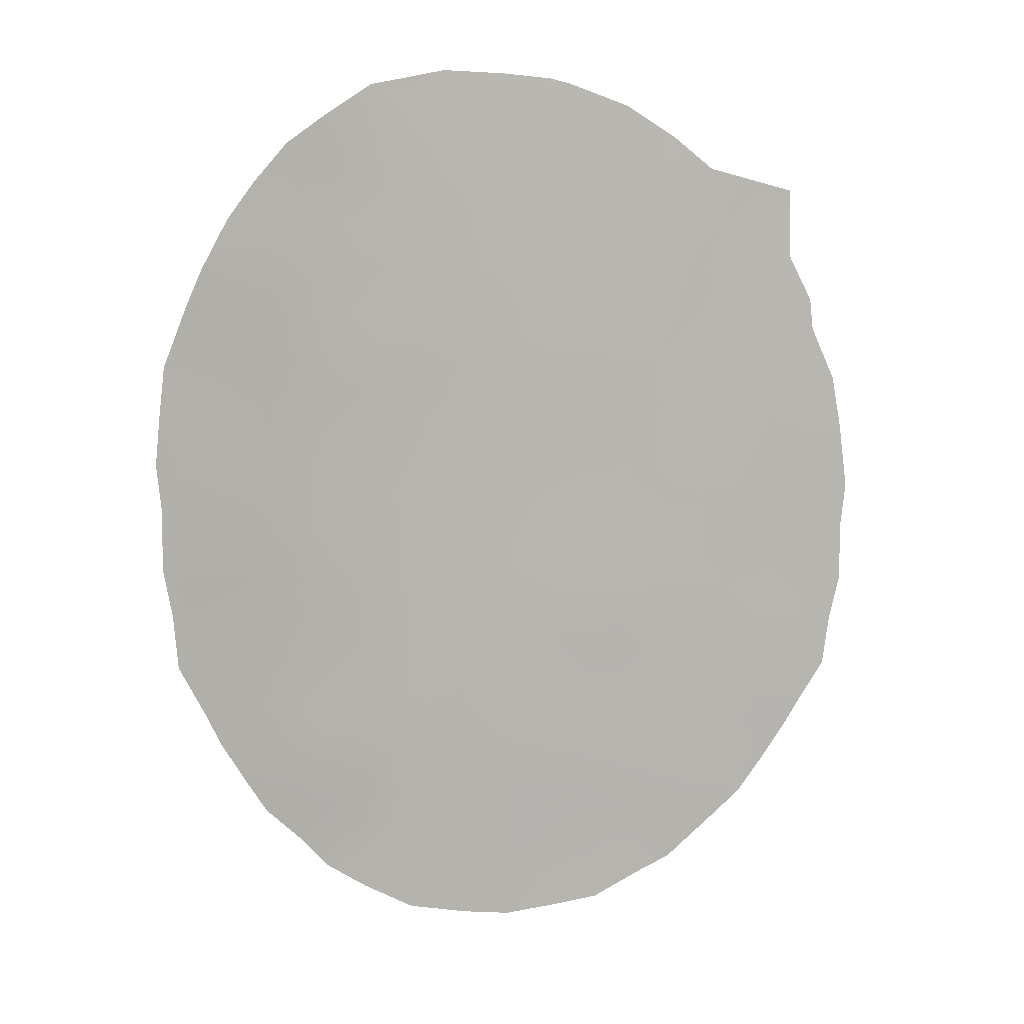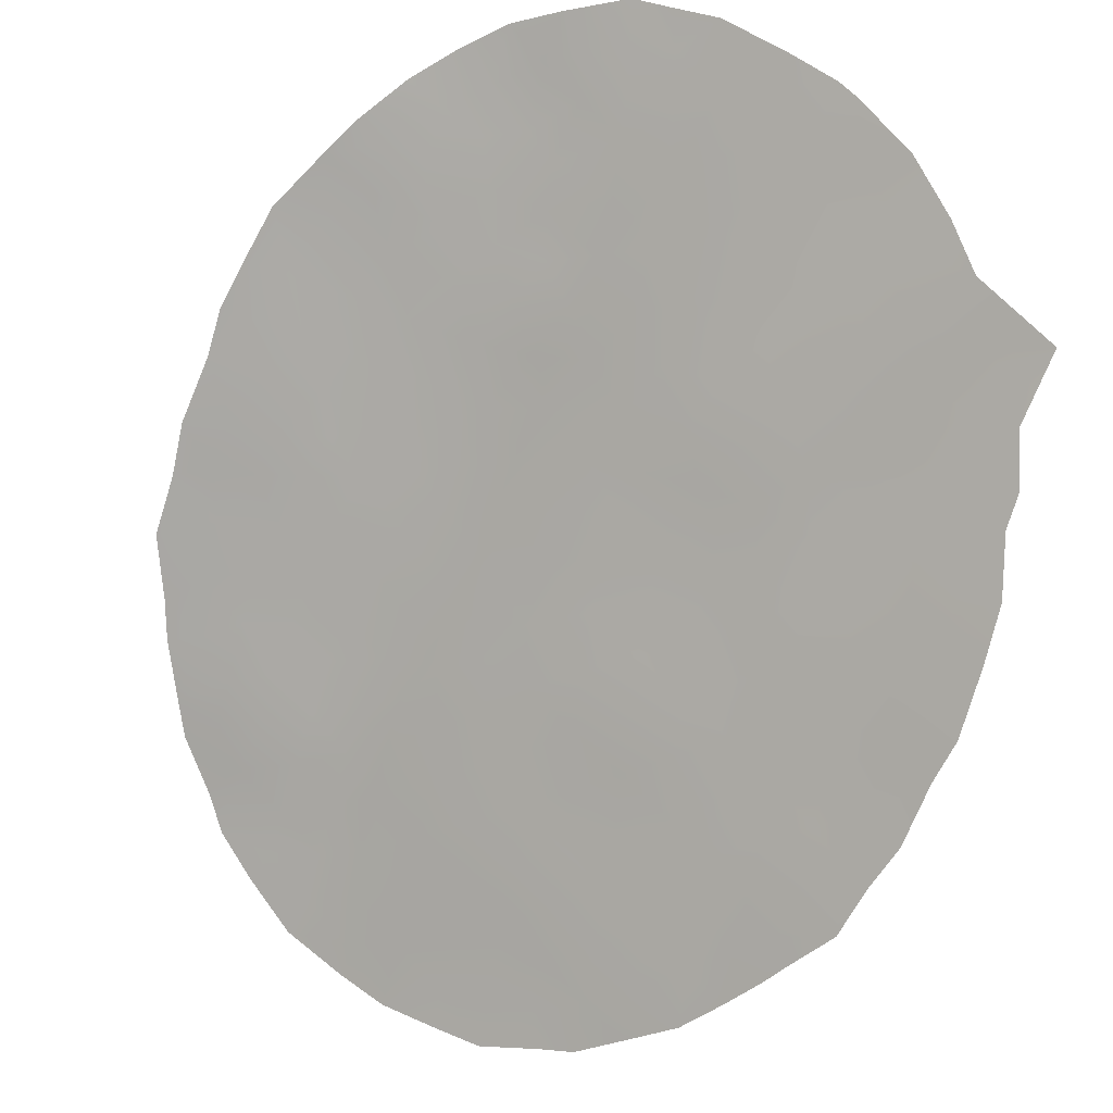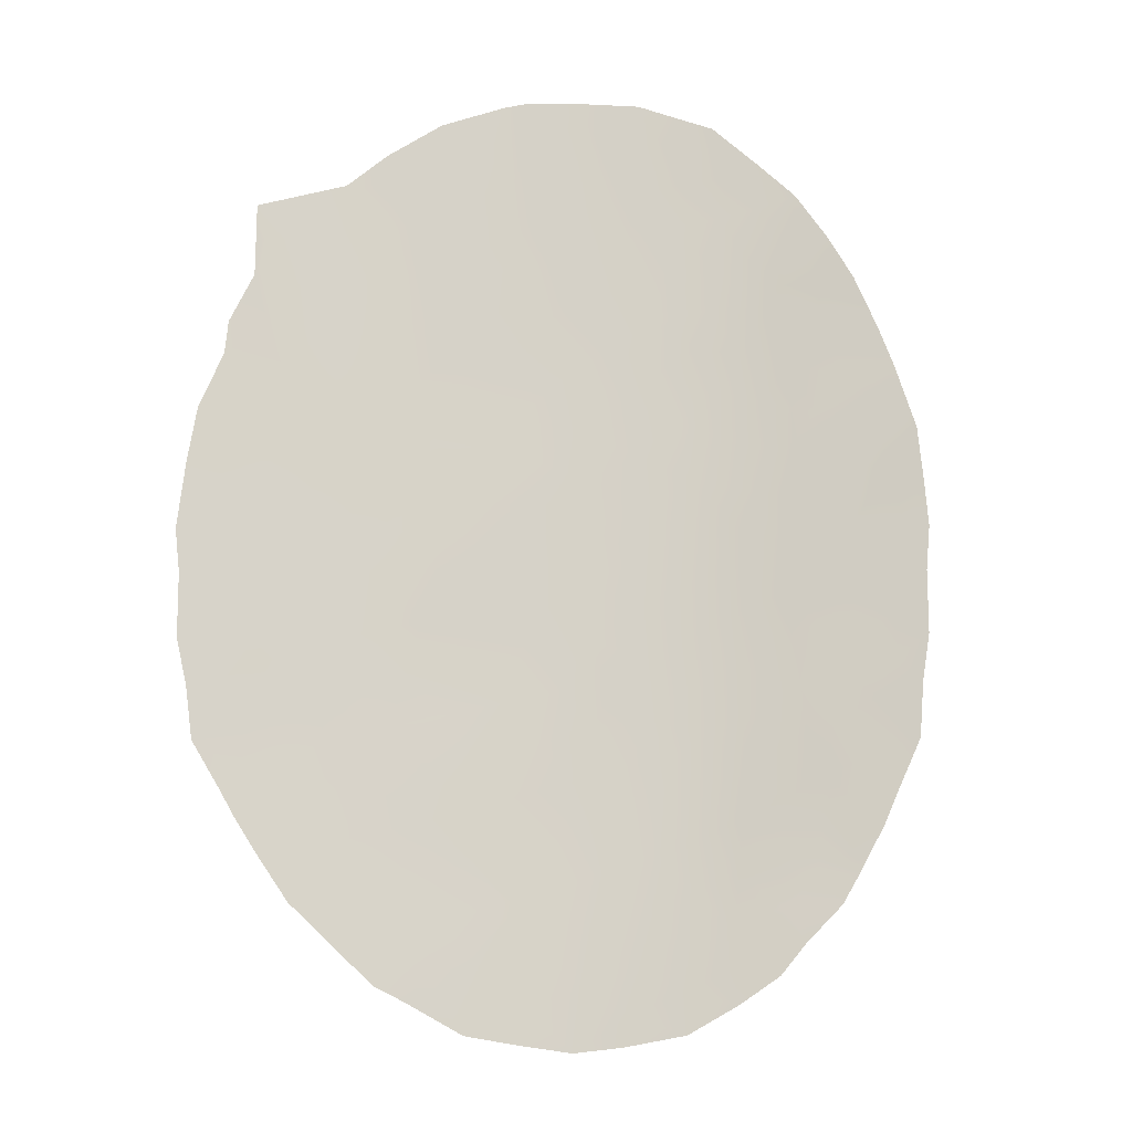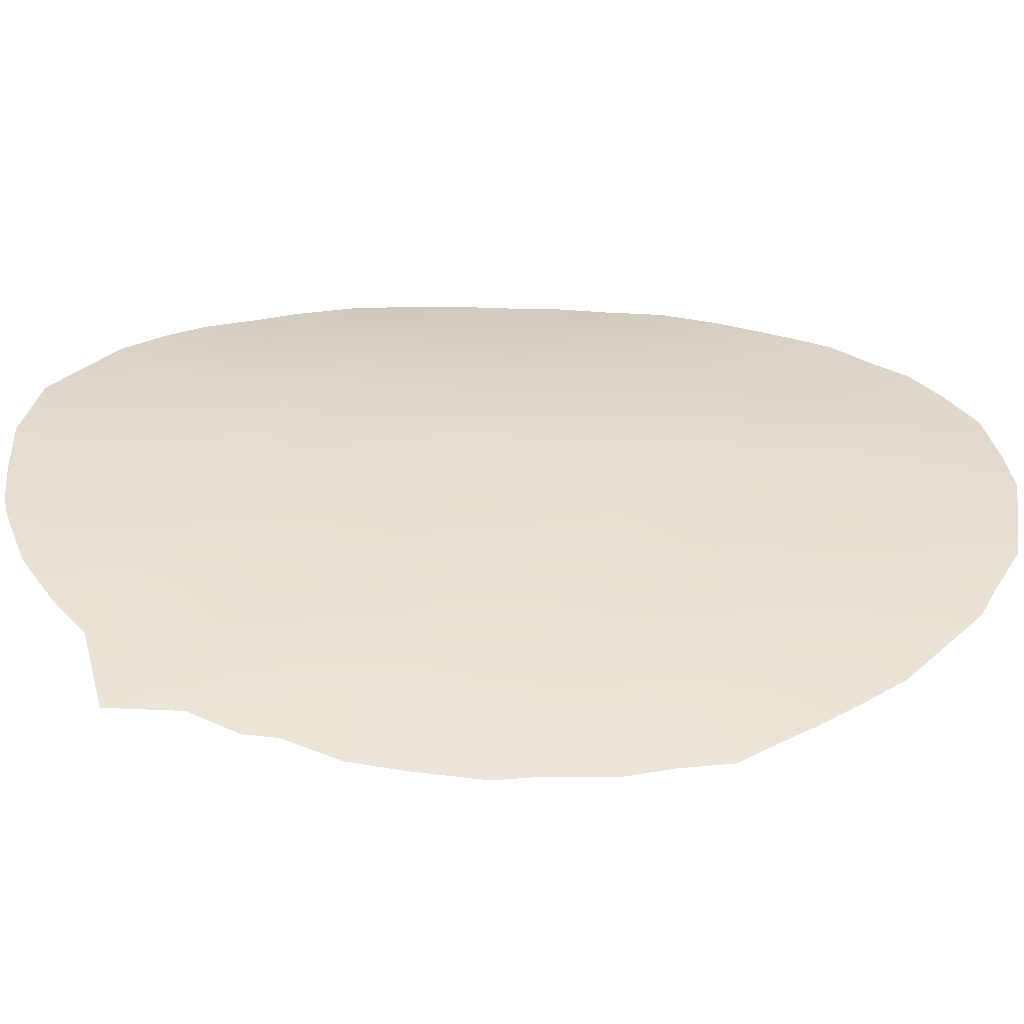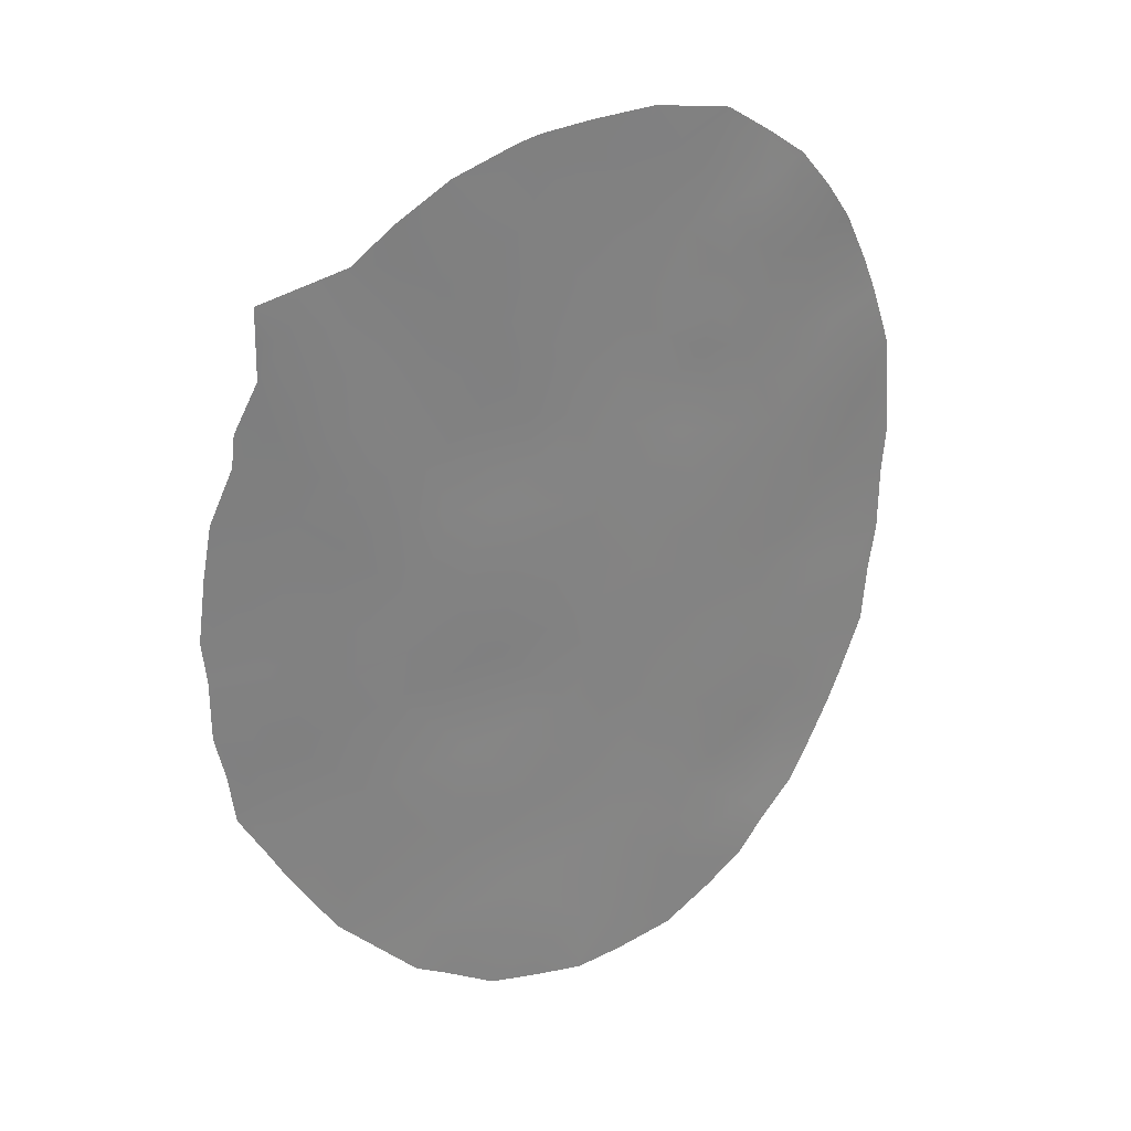
<metadata>
{"format":"obj","ext":"obj","renderer":"f3d","projection":"perspective","resolution":1024,"background":"white","views":[{"elev":10.6,"azim":-34.3,"up":"+Z"},{"elev":-72.7,"azim":-21.6,"up":"+Y"},{"elev":-13.9,"azim":144.5,"up":"+Z"},{"elev":12.0,"azim":90.1,"up":"+Y"},{"elev":28.4,"azim":128.2,"up":"+Z"}]}
</metadata>
<code>
v 7.719 49.53 14.53
v 13.01 47.8 17.32
v 17.13 45.76 17.89
v 15.86 46.38 16.09
v 15.65 46.71 22.34
v 11.49 48.52 20.6
v 10.61 48.84 19.95
v 15.48 46.45 10.74
v 12.85 48.01 21.93
v 9.099 49.1 11.45
v 15.9 46.48 20.31
v 9.158 49.13 13.43
v 7.173 49.65 12.52
v 10.87 48.68 16.45
v 11.51 48.45 18.63
v 17.6 45.38 15.66
v 18.08 45.03 13.67
v 9.184 49.17 15.37
v 15.92 46.18 8.726
v 11.09 48.37 6.769
v 9.495 48.94 7.603
v 12.83 47.78 13.27
v 10.82 48.59 12.47
v 11.7 48.21 11.83
v 14.14 47.08 9.277
v 13.63 47.36 11.28
v 14.57 46.88 7.204
v 10.71 48.58 10.55
v 12.33 47.91 9.898
v 12.72 47.73 7.87
v 14.35 47.14 15.8
v 6.529 49.83 16.11
v 14.11 47.51 23.26
v 8.568 49.38 16.3
v 17.17 45.5 10.23
v 10.91 48.48 8.595
v 14.92 46.73 12.75
v 13.49 47.65 19.57
v 9.217 49 9.386
v 18.37 44.78 11.61
v 14.94 46.87 17.81
v 10.99 48.77 22.58
v 18.81 44.66 16.93
v 16.32 46.08 14.22
v 16.77 45.77 12.25
v 19.1 44.41 15.04
v 10.97 48.59 14.4
v 12.76 47.86 15.4
v 9.55 49.14 18.18
v 9.814 49.15 21.04
v 14.53 47.02 14.72
v 18.6 45 21.53
v 18.57 44.94 20.15
v 17.13 45.86 22
v 6.817 49.71 10.7
v 7.112 49.62 10.03
v 19.6 44.1 15.17
v 11.02 48.38 5.993
v 9.28 49 7.105
v 6.266 49.81 11.78
v 7.019 49.8 20.03
v 19.51 44.14 14.34
v 18.95 44.67 19.21
v 18.99 44.61 18.58
v 6.698 49.88 19.3
v 16.27 45.98 6.809
v 15.74 46.25 6.511
v 14.82 46.72 5.941
v 8.184 49.63 21.8
v 19.49 44.21 16.48
v 7.679 49.48 9.056
v 8.032 49.38 8.468
v 19.5 44.12 13.12
v 12.03 48.44 24.04
v 13.03 47.58 5.648
v 14.11 47.54 23.88
v 6.038 49.92 15.16
v 5.952 49.94 16.07
v 6.193 49.94 18.08
v 19.31 44.21 12.22
v 19.19 44.26 11.22
v 19.35 44.34 17.52
v 8.777 49.16 7.717
v 10.58 48.97 23.75
v 6.014 49.89 13.88
v 18.5 44.67 9.837
v 17.62 45.2 8.281
v 9.598 49.24 23.11
v 14.48 47.35 23.77
v 18.05 45.19 18.3
v 18.31 45.07 19.16
v 17.44 45.61 19.05
v 18.59 44.97 20.84
v 18.15 45.25 20.88
v 17.87 45.43 21.76
v 17.4 45.68 20.98
v 16.82 45.97 19.98
v 16.55 46.15 21.09
v 7.625 49.49 10.33
v 10.55 48.79 18.34
v 10.17 48.92 17.35
v 11.23 48.55 17.6
v 9.537 49.18 19.92
v 9.11 49.33 20.65
v 10.14 48.88 15.68
v 9.667 49.04 16.39
v 16.6 46.07 18.88
v 12.15 47.94 5.761
v 12.04 47.99 6.328
v 6.184 49.85 12.89
v 11.75 48.22 12.9
v 12.44 47.92 12.38
v 13.47 47.77 22.67
v 8.337 49.55 20.8
v 7.606 49.74 21.04
v 7.691 49.65 19.93
v 10.85 48.72 19.16
v 11.59 48.45 19.62
v 7.671 49.66 19.02
v 8.445 49.44 18.11
v 8.976 49.31 19
v 9.994 49.03 19.08
v 10.05 48.86 13.91
v 9.981 48.86 12.97
v 10.9 48.58 13.45
v 10.09 48.88 14.83
v 9.234 49.13 14.35
v 8.516 49.33 14.73
v 8.389 49.34 13.93
v 9.165 49.05 10.41
v 8.282 49.32 10.91
v 12.71 47.77 11.53
v 13.29 47.54 12.26
v 10.14 48.73 8.008
v 10.03 48.75 8.963
v 9.15 49.04 8.383
v 10.8 48.54 9.585
v 9.978 48.79 9.971
v 18.03 45.17 17.36
v 9.092 49.13 12.45
v 8.23 49.38 12.94
v 8.159 49.38 11.95
v 12.82 47.86 16.34
v 11.99 48.22 16.92
v 11.87 48.25 15.9
v 10.96 48.61 15.37
v 11.87 48.22 14.9
v 10.73 48.6 11.5
v 11.34 48.34 11.01
v 11.48 48.26 10.2
v 12.11 48.02 10.84
v 16.12 46.11 11.49
v 15.86 46.25 12.5
v 15.2 46.59 11.75
v 12.99 47.63 10.57
v 16.98 45.63 11.23
v 17.76 45.15 10.95
v 17.6 45.26 11.95
v 16.09 46.08 7.746
v 16.9 45.62 7.493
v 16.75 45.7 8.487
v 16.35 45.96 10.48
v 15.74 46.62 21.34
v 16.3 46.33 21.92
v 7.502 49.58 13.55
v 11.64 48.19 9.238
v 15.44 46.42 7.024
v 14.81 46.76 9.998
v 14.55 46.91 11.01
v 13.9 47.22 10.29
v 9.64 49.22 22.19
v 8.864 49.46 22.57
v 8.985 49.4 21.55
v 11.04 48.41 7.633
v 11.95 48.04 7.244
v 11.8 48.11 8.234
v 12.53 47.82 8.897
v 9.939 48.86 11.99
v 13.84 47.21 6.481
v 14 47.12 5.793
v 18.99 44.51 15.92
v 8.406 49.26 9.815
v 8.509 49.23 8.988
v 17.36 45.57 16.7
v 16.45 46.09 16.93
v 16.72 45.89 15.92
v 13.48 47.55 15.83
v 13.71 47.46 16.64
v 18.68 44.67 14.38
v 13.64 47.3 7.529
v 12.89 47.65 6.823
v 14.36 46.98 8.257
v 13.44 47.4 8.566
v 13.4 47.83 23.48
v 13.2 47.94 23.98
v 13.22 47.5 9.586
v 13.97 47.34 17.63
v 14.61 47.03 16.87
v 15.11 46.76 16.21
v 15.5 46.57 16.98
v 6.055 49.94 17.01
v 15.62 46.41 13.49
v 15.42 46.55 14.45
v 14.7 46.89 13.73
v 7.946 49.56 17.18
v 9.067 49.25 17.24
v 16.09 46.23 15.17
v 16.97 45.73 14.95
v 16.47 46.27 22.64
v 18.9 44.47 12.3
v 9.934 48.84 10.99
v 18.66 44.79 17.79
v 12.25 48.13 17.98
v 8.081 49.47 15.41
v 7.479 49.62 16.21
v 10.2 48.69 7.2
v 10.05 48.73 6.563
v 14.25 47.06 12.01
v 13.93 47.23 13.01
v 13.26 47.79 20.84
v 13.61 47.66 21.76
v 14.25 47.24 18.64
v 13.25 47.72 18.38
v 12.45 48.07 19.06
v 12.44 48.1 20.14
v 12.22 48.24 21.21
v 14.98 47.03 21.81
v 14.87 47.13 22.88
v 14.24 47.41 22.32
v 18.42 44.73 10.67
v 18.71 44.55 10.28
v 15.71 46.31 9.726
v 16.56 45.83 9.478
v 15.01 46.95 20.65
v 15.24 46.53 7.986
v 18.22 45.01 16.34
v 18.43 44.85 15.34
v 13.73 47.38 14.02
v 17.21 45.55 13.97
v 17.85 45.2 14.66
v 17.43 45.4 12.97
v 16.54 45.93 13.25
v 18.23 44.9 12.64
v 11.55 48.59 23.25
v 11.23 48.73 23.88
v 11.91 48.4 22.25
v 11.28 48.63 21.59
v 6.832 49.72 14.26
v 6.723 49.74 13.35
v 7.072 49.69 15.25
v 15.57 46.79 23.32
v 11.85 48.2 13.89
v 12.79 47.83 14.41
v 13.62 47.45 15.02
v 17.89 45.05 10.02
v 17.36 45.37 9.264
v 18.11 44.91 9.112
v 10.42 48.96 21.9
v 10.24 49.02 22.73
v 15.04 46.63 8.99
v 10.38 48.94 20.74
v 15.23 46.68 15.39
v 17.8 45.43 20.03
v 7.365 49.59 11.39
v 14.6 47.12 19.59
v 14.12 47.38 20.37
v 14.2 47.38 21.26
v 6.898 49.79 17.1
v 15.95 46.41 19.23
v 16 46.34 17.99
v 18.87 44.53 13.4
v 15.17 46.79 18.69
v 15.31 46.76 19.67
v 12.65 48.14 23.03
v 7.171 49.78 18.34
v 8.428 49.48 19.63
f 90 91 92
f 52 94 93
f 94 95 96
f 97 96 98
f 100 101 102
f 103 50 104
f 105 106 18
f 92 97 107
f 75 109 108
f 111 24 112
f 194 274 113
f 114 115 116
f 7 117 118
f 119 120 121
f 122 103 121
f 123 124 125
f 123 126 127
f 13 60 264
f 127 128 129
f 46 62 57
f 182 130 131
f 91 64 63
f 132 133 112
f 134 135 136
f 137 138 135
f 90 139 212
f 140 141 142
f 143 144 145
f 146 147 145
f 148 149 24
f 150 151 149
f 152 153 154
f 132 151 155
f 156 157 158
f 159 160 161
f 152 162 156
f 163 98 164
f 129 165 141
f 137 166 150
f 168 169 170
f 171 172 173
f 174 175 176
f 177 166 176
f 124 140 178
f 179 75 180
f 181 57 70
f 184 185 186
f 143 187 188
f 46 189 62
f 190 191 179
f 192 193 190
f 194 76 195
f 177 193 196
f 175 109 191
f 197 188 198
f 199 200 198
f 32 78 77
f 202 203 204
f 205 206 120
f 207 208 186
f 164 54 209
f 138 211 130
f 91 90 64
f 144 213 102
f 106 101 206
f 250 214 215
f 134 216 174
f 216 59 217
f 218 219 133
f 213 223 224
f 222 223 197
f 225 118 224
f 225 220 226
f 21 136 83
f 43 70 82
f 154 218 169
f 227 228 229
f 232 233 162
f 221 229 113
f 235 167 159
f 236 237 181
f 236 139 184
f 219 204 238
f 208 239 240
f 241 239 242
f 243 241 158
f 243 210 271
f 244 74 245
f 226 246 247
f 244 246 274
f 242 202 153
f 165 248 249
f 215 205 268
f 1 250 248
f 146 105 126
f 252 125 111
f 148 178 211
f 252 253 147
f 196 170 155
f 227 234 163
f 254 31 187
f 264 131 142
f 157 255 230
f 253 238 254
f 233 161 256
f 256 257 255
f 258 259 171
f 104 173 114
f 232 168 260
f 235 260 192
f 21 83 59
f 100 117 122
f 128 18 214
f 42 84 259
f 258 261 247
f 31 262 199
f 203 207 262
f 50 103 261
f 33 89 76
f 3 90 92
f 92 91 263
f 263 53 94
f 93 94 53
f 263 94 96
f 94 52 95
f 96 95 54
f 97 263 96
f 98 96 54
f 99 264 55
f 99 55 56
f 15 100 102
f 100 49 101
f 102 101 14
f 276 103 104
f 103 7 261
f 105 14 106
f 18 106 34
f 3 92 107
f 20 58 109
f 108 109 58
f 110 60 13
f 22 111 112
f 111 23 24
f 33 194 113
f 276 114 116
f 116 115 61
f 6 7 118
f 118 117 15
f 121 120 49
f 49 122 121
f 122 7 103
f 121 103 276
f 47 123 125
f 123 12 124
f 125 124 23
f 12 123 127
f 123 47 126
f 127 126 18
f 264 60 55
f 12 127 129
f 127 18 128
f 129 128 1
f 99 182 131
f 182 39 130
f 131 130 10
f 24 132 112
f 132 26 133
f 112 133 22
f 21 134 136
f 134 36 135
f 136 135 39
f 36 137 135
f 137 28 138
f 135 138 39
f 64 90 212
f 90 3 139
f 212 139 43
f 119 276 116
f 65 116 61
f 65 275 119
f 10 140 142
f 140 12 141
f 48 143 145
f 143 2 144
f 145 144 14
f 14 146 145
f 146 47 147
f 145 147 48
f 23 148 24
f 148 28 149
f 28 150 149
f 150 29 151
f 149 151 24
f 8 152 154
f 152 45 153
f 154 153 37
f 26 132 155
f 132 24 151
f 155 151 29
f 45 156 158
f 156 35 157
f 158 157 40
f 19 159 161
f 159 66 160
f 161 160 87
f 45 152 156
f 152 8 162
f 156 162 35
f 5 163 164
f 164 98 54
f 12 129 141
f 129 1 165
f 141 165 13
f 28 137 150
f 137 36 166
f 150 166 29
f 27 68 167
f 67 167 68
f 25 168 170
f 168 8 169
f 170 169 26
f 50 171 173
f 173 172 69
f 36 174 176
f 174 20 175
f 176 175 30
f 30 177 176
f 177 29 166
f 176 166 36
f 23 124 178
f 124 12 140
f 178 140 10
f 27 179 68
f 180 68 179
f 57 181 46
f 43 181 70
f 39 182 183
f 183 182 71
f 72 183 71
f 16 184 186
f 184 3 185
f 186 185 4
f 2 143 188
f 143 48 187
f 188 187 31
f 189 17 271
f 189 271 62
f 27 190 179
f 190 30 191
f 179 191 75
f 27 192 190
f 192 25 193
f 190 193 30
f 76 194 33
f 29 177 196
f 177 30 193
f 196 193 25
f 30 175 191
f 175 20 109
f 191 109 75
f 41 197 198
f 197 2 188
f 198 188 31
f 31 199 198
f 199 4 200
f 198 200 41
f 268 79 201
f 79 268 275
f 32 268 201
f 201 78 32
f 37 202 204
f 202 44 203
f 204 203 51
f 3 270 185
f 185 200 4
f 205 34 206
f 120 206 49
f 91 63 53
f 263 91 53
f 4 207 186
f 207 44 208
f 186 208 16
f 5 209 251
f 209 5 164
f 40 81 210
f 80 210 81
f 39 138 130
f 138 28 211
f 130 211 10
f 82 212 43
f 212 82 64
f 14 144 102
f 144 2 213
f 102 213 15
f 34 106 206
f 106 14 101
f 206 101 49
f 32 250 215
f 250 1 214
f 215 214 34
f 36 134 174
f 134 21 216
f 174 216 20
f 59 216 21
f 20 216 217
f 217 58 20
f 26 218 133
f 218 37 219
f 133 219 22
f 9 220 221
f 220 38 266
f 221 220 267
f 15 213 224
f 213 2 223
f 224 223 38
f 41 222 197
f 222 38 223
f 197 223 2
f 38 225 224
f 225 6 118
f 224 118 15
f 6 225 226
f 225 38 220
f 226 220 9
f 136 39 183
f 136 183 72
f 136 72 83
f 8 154 169
f 154 37 218
f 169 218 26
f 267 227 229
f 227 5 228
f 229 228 33
f 40 230 81
f 231 81 230
f 8 232 162
f 232 19 233
f 162 233 35
f 234 267 266
f 9 221 113
f 221 267 229
f 113 229 33
f 19 235 159
f 235 27 167
f 66 167 67
f 66 159 167
f 43 236 181
f 236 16 237
f 181 237 46
f 16 236 184
f 236 43 139
f 184 139 3
f 99 56 71
f 71 182 99
f 22 219 238
f 219 37 204
f 238 204 51
f 16 208 240
f 208 44 239
f 240 239 17
f 45 241 242
f 241 17 239
f 242 239 44
f 40 243 158
f 243 17 241
f 158 241 45
f 17 243 271
f 243 40 210
f 73 210 80
f 73 271 210
f 42 244 84
f 245 84 244
f 6 226 247
f 226 9 246
f 247 246 42
f 74 244 274
f 244 42 246
f 45 242 153
f 242 44 202
f 153 202 37
f 13 165 249
f 165 1 248
f 249 248 85
f 249 110 13
f 110 249 85
f 32 215 268
f 215 34 205
f 77 250 32
f 250 77 248
f 85 248 77
f 46 237 189
f 237 16 240
f 47 146 126
f 146 14 105
f 126 105 18
f 251 228 5
f 33 228 89
f 251 89 228
f 22 252 111
f 252 47 125
f 111 125 23
f 28 148 211
f 148 23 178
f 211 178 10
f 47 252 147
f 252 22 253
f 147 253 48
f 29 196 155
f 196 25 170
f 155 170 26
f 5 227 163
f 227 267 234
f 163 234 11
f 48 254 187
f 254 51 31
f 13 264 142
f 264 99 131
f 142 131 10
f 40 157 230
f 157 35 255
f 230 255 86
f 231 230 86
f 48 253 254
f 253 22 238
f 254 238 51
f 35 233 256
f 233 19 161
f 256 161 87
f 35 256 255
f 256 87 257
f 255 257 86
f 50 258 171
f 258 42 259
f 171 259 88
f 172 171 88
f 276 104 114
f 104 50 173
f 114 173 69
f 115 114 69
f 19 232 260
f 232 8 168
f 260 168 25
f 27 235 192
f 235 19 260
f 192 260 25
f 49 100 122
f 100 15 117
f 122 117 7
f 1 128 214
f 214 18 34
f 259 84 88
f 42 258 247
f 258 50 261
f 247 261 6
f 31 51 262
f 199 262 4
f 51 203 262
f 203 44 207
f 262 207 4
f 261 7 6
f 92 263 97
f 142 141 13
f 220 266 267
f 266 38 265
f 234 266 265
f 268 205 275
f 270 269 272
f 269 270 107
f 98 11 97
f 234 265 273
f 270 3 107
f 107 97 269
f 11 269 97
f 163 11 98
f 189 237 240
f 272 269 273
f 265 38 222
f 189 240 17
f 270 200 185
f 271 73 62
f 195 74 274
f 272 41 270
f 200 270 41
f 41 272 222
f 273 265 272
f 222 272 265
f 234 273 11
f 11 273 269
f 195 274 194
f 113 274 9
f 274 246 9
f 275 205 120
f 120 119 275
f 275 65 79
f 276 119 121
f 65 119 116

</code>
